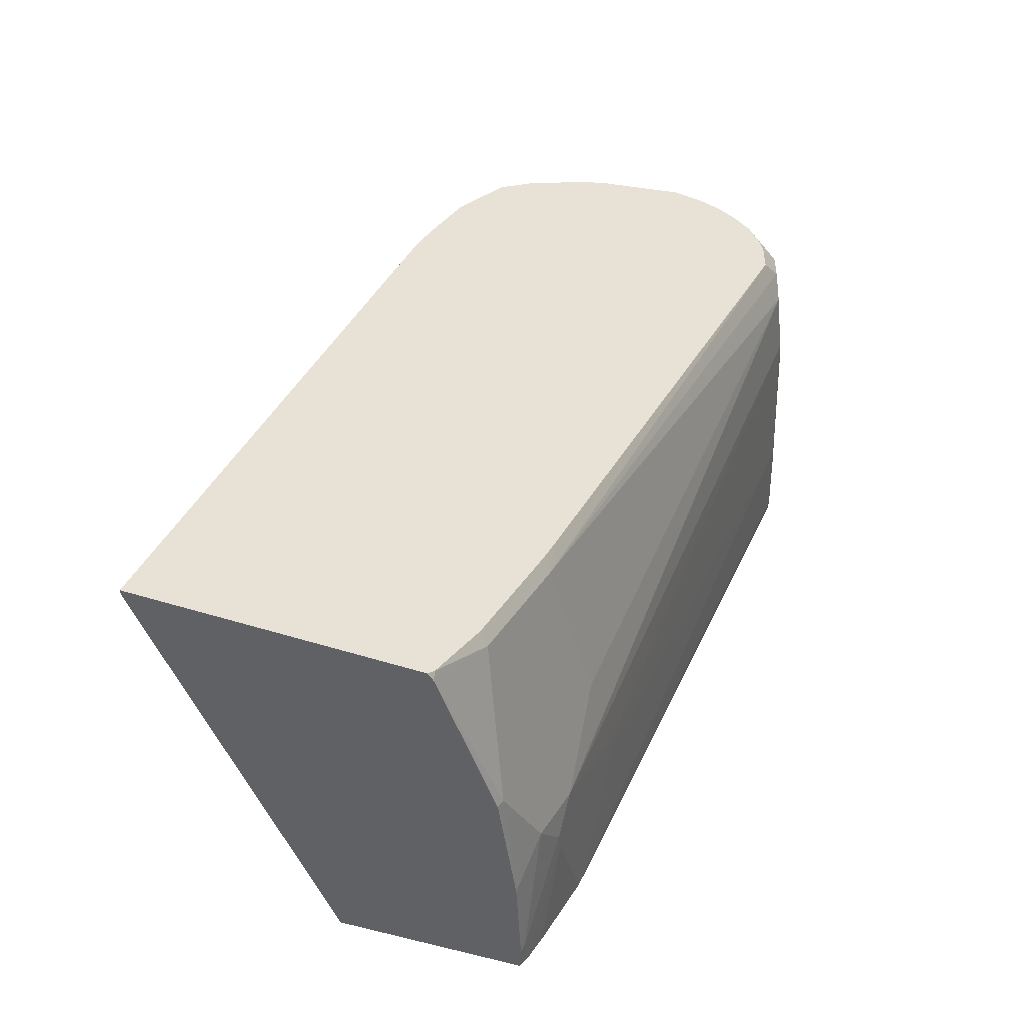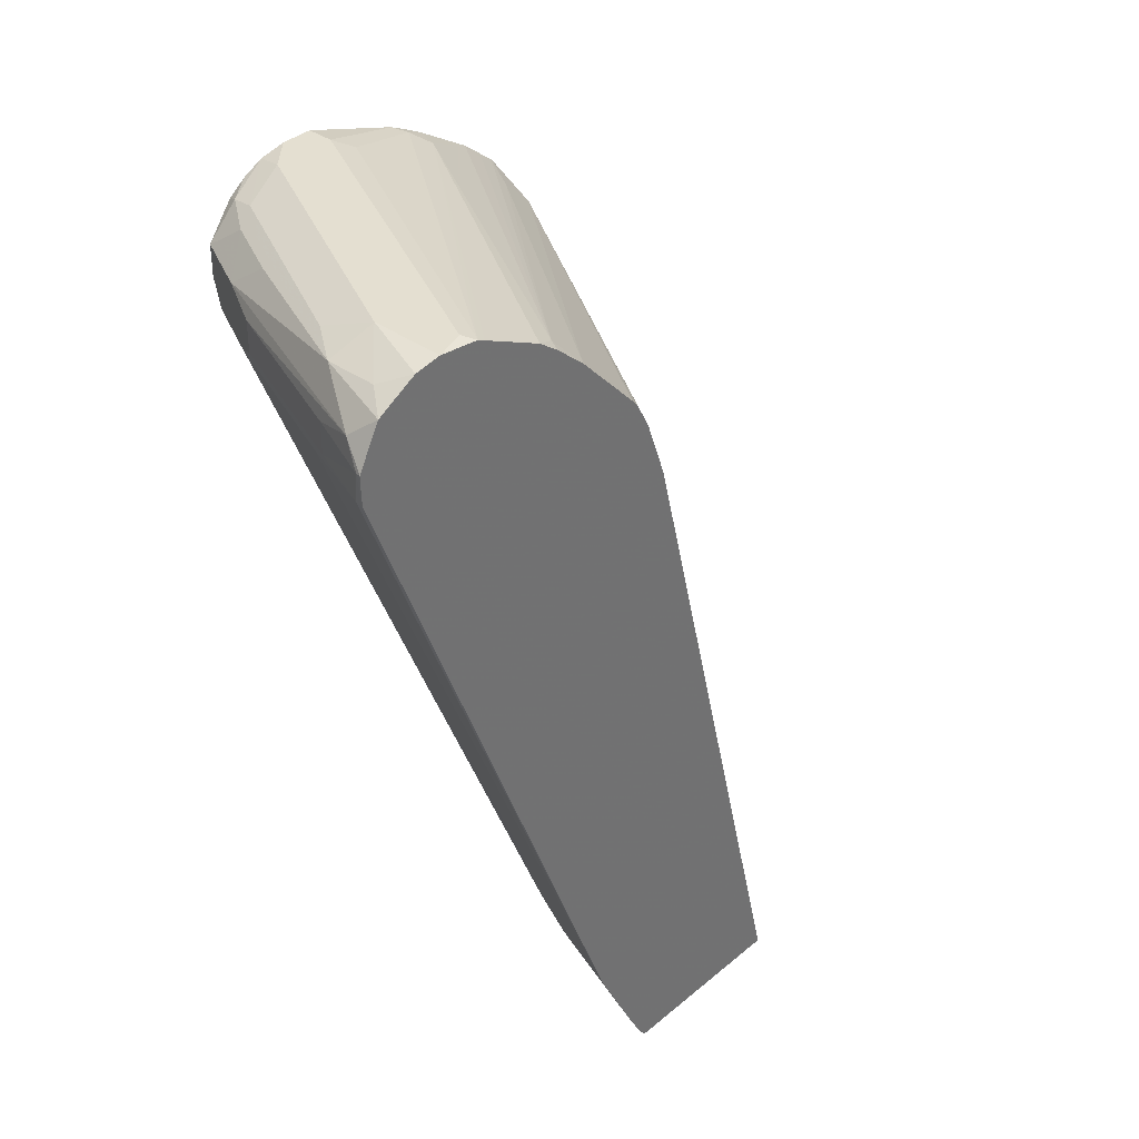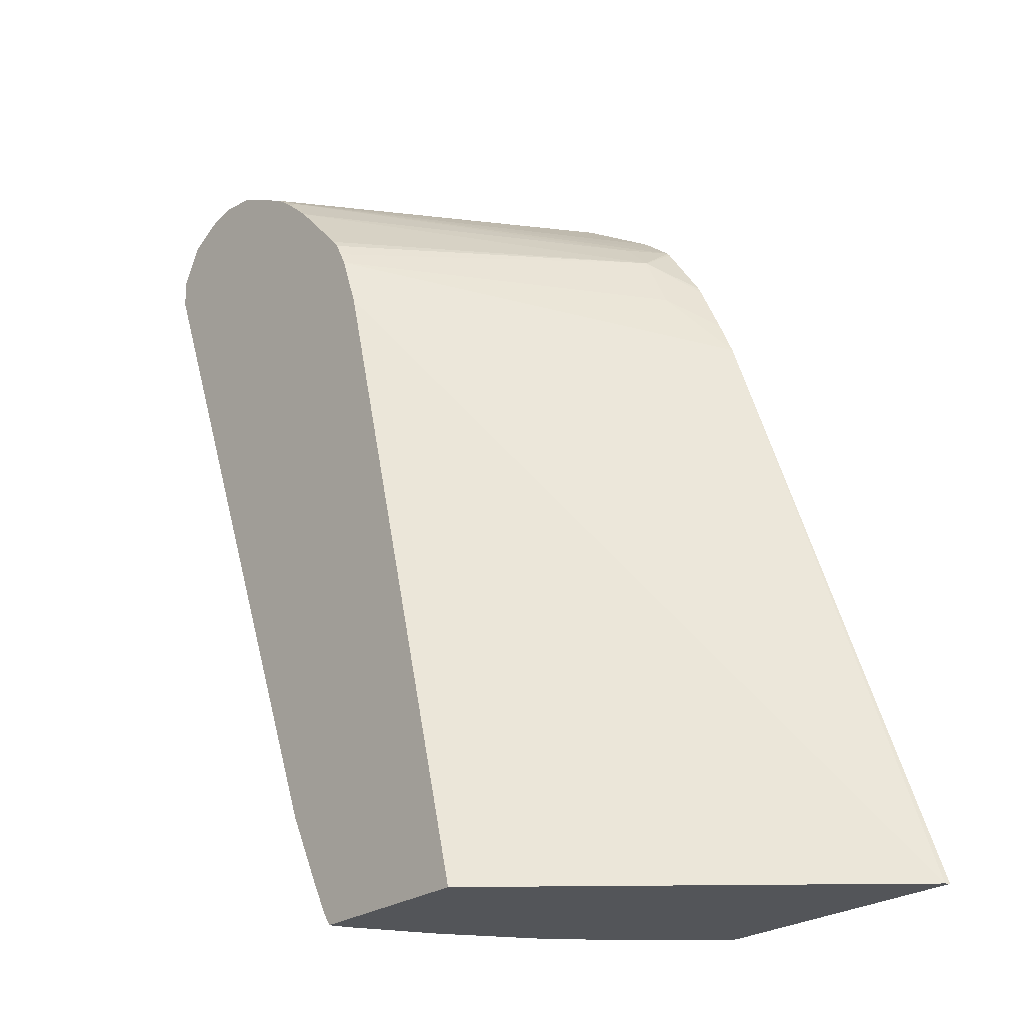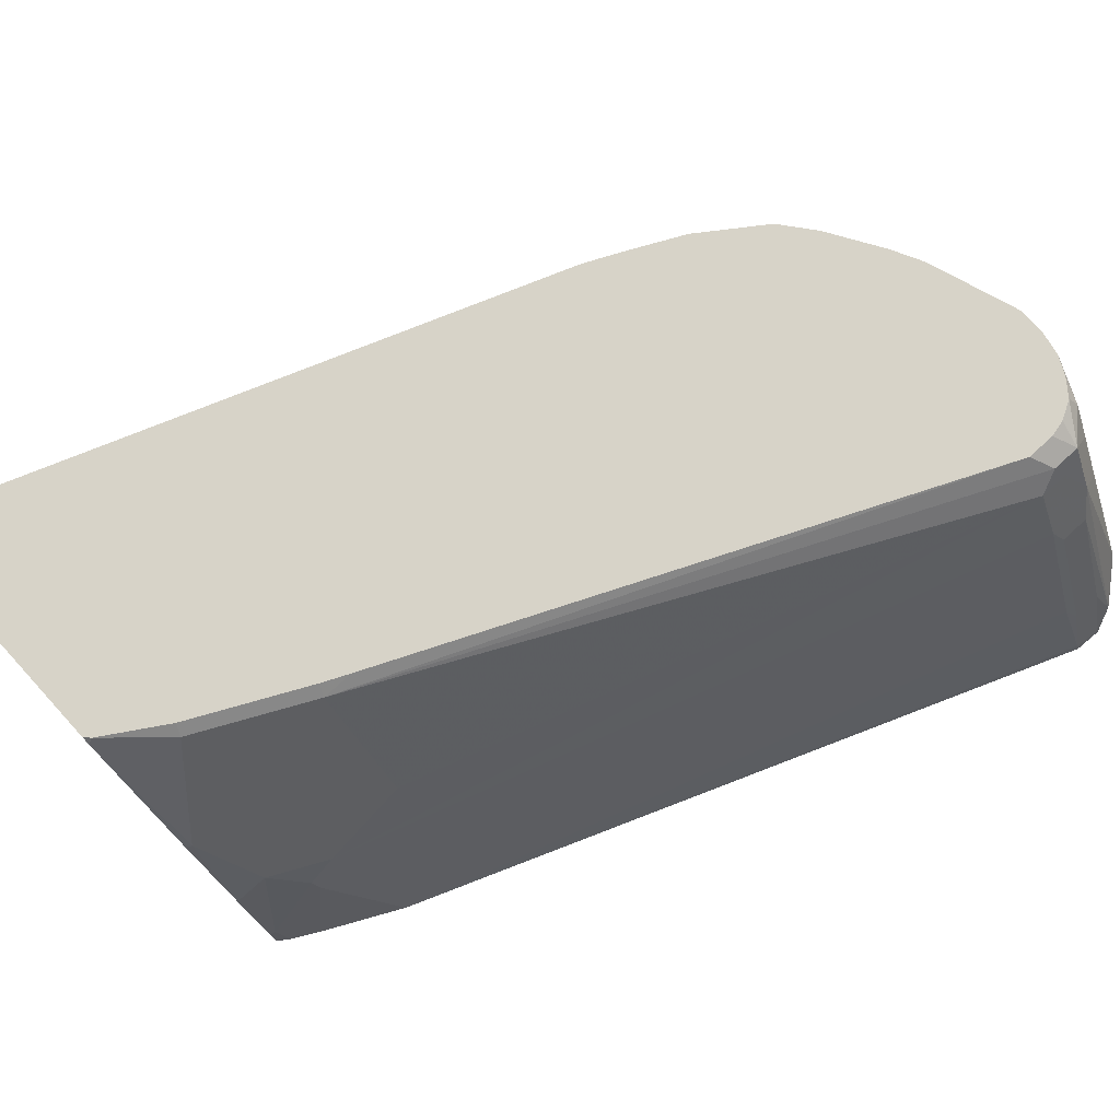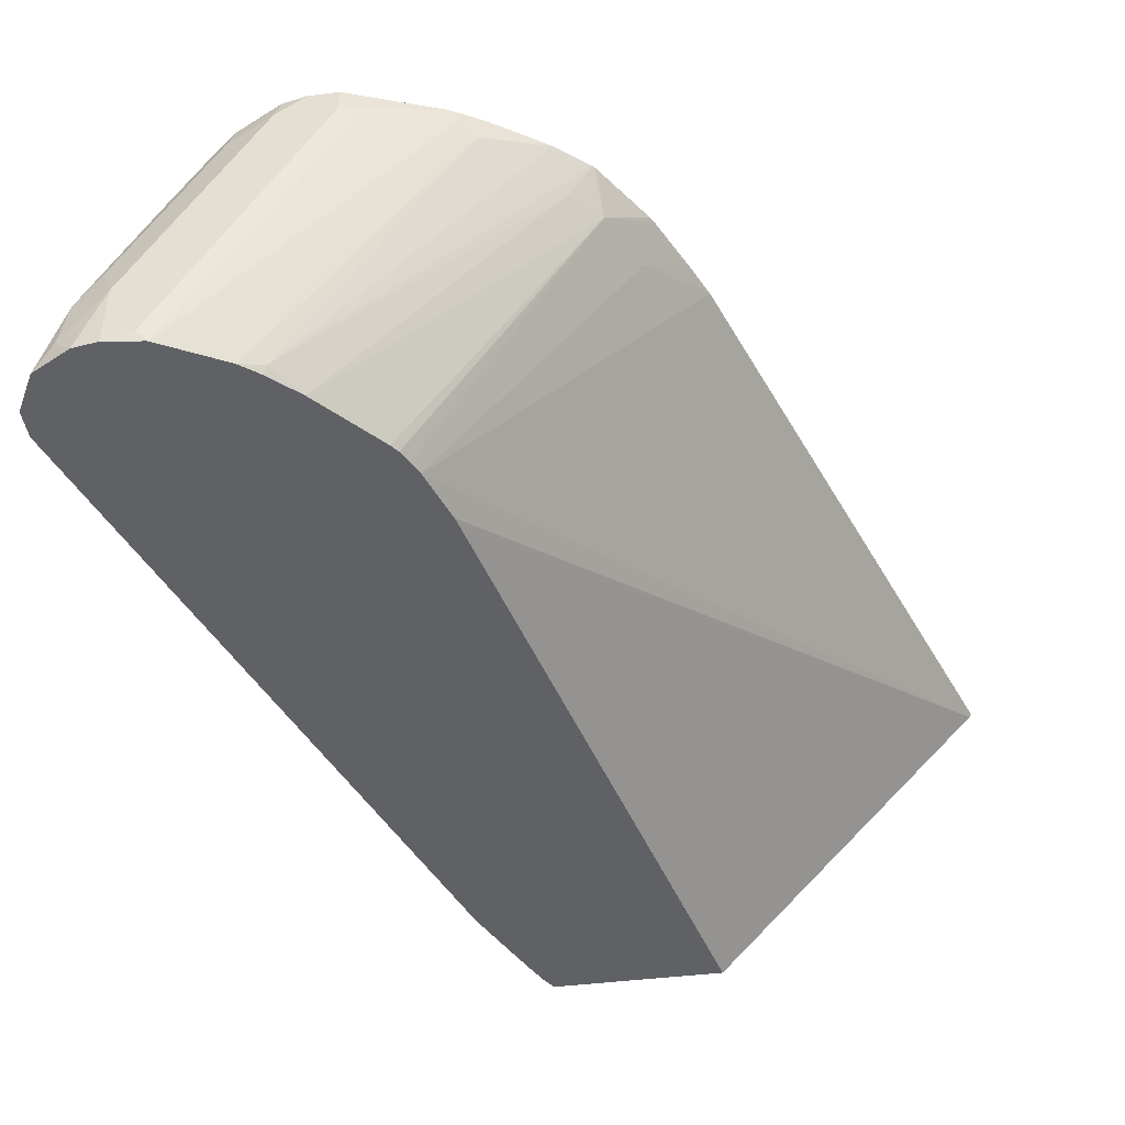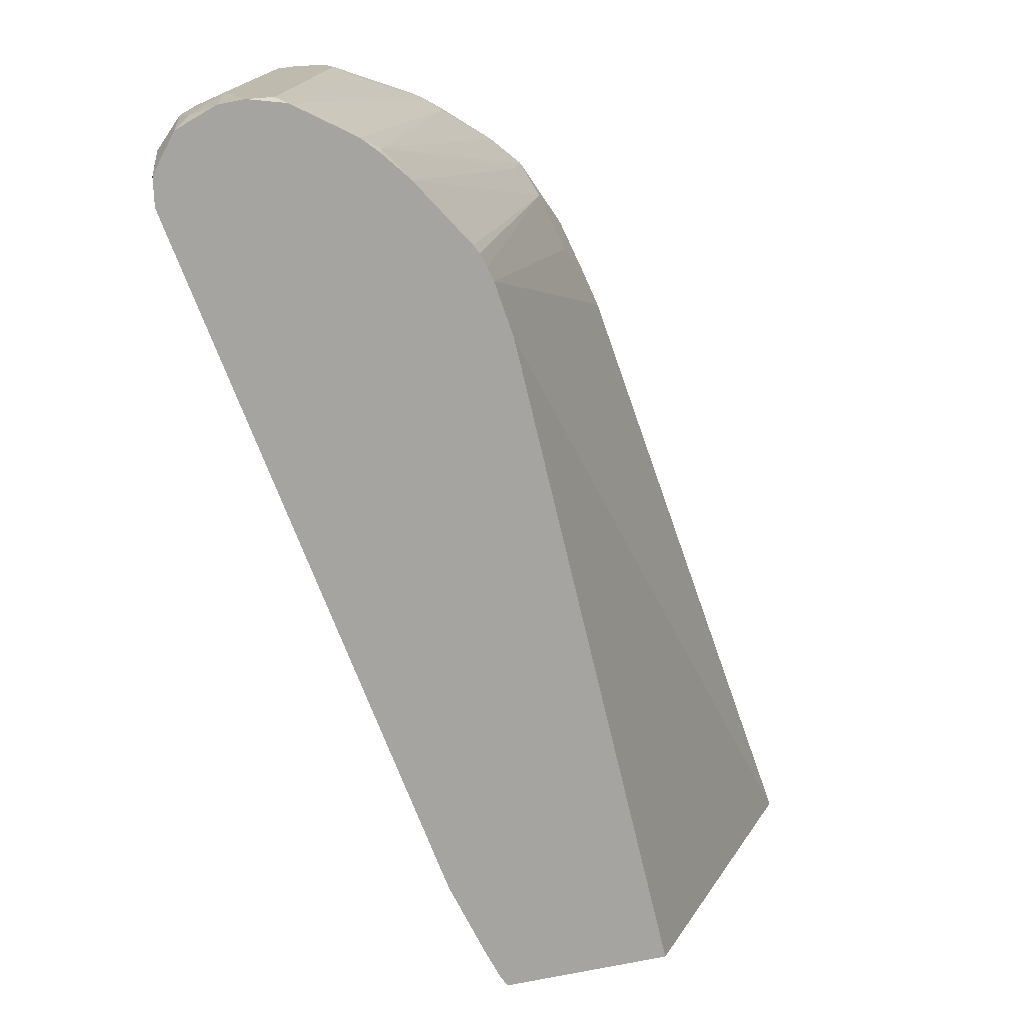
<metadata>
{"format":"obj","ext":"obj","renderer":"f3d","projection":"perspective","resolution":1024,"background":"white","views":[{"elev":-49.8,"azim":-20.8,"up":"+Y"},{"elev":36.6,"azim":132.6,"up":"+Y"},{"elev":-24.3,"azim":-130.4,"up":"+Y"},{"elev":76.8,"azim":47.7,"up":"+Z"},{"elev":-46.6,"azim":-172.2,"up":"+Z"},{"elev":15.4,"azim":158.3,"up":"+Y"}]}
</metadata>
<code>
v 0.3303 -0.2073 0.4934
v 0.3317 -0.2073 0.4905
v 0.5076 -0.2073 0.4934
v 0.4879 0.2154 0.4934
v 0.5289 -0.2073 0.2715
v 0.6568 0.2788 0.2715
v 0.6435 0.2423 0.2715
v 0.6411 0.2331 0.2715
v 0.5131 -0.2073 0.4891
v 0.512 -0.2036 0.4934
v 0.4994 0.2397 0.4934
v 0.5261 0.263 0.4666
v 0.648 -0.2073 0.2715
v 0.546 0.3028 0.4666
v 0.6613 0.2877 0.2715
v 0.5832 -0.2073 0.4044
v 0.5857 -0.2035 0.407
v 0.546 -0.1638 0.4864
v 0.5391 -0.1603 0.4934
v 0.517 0.2753 0.4934
v 0.6477 -0.2073 0.2729
v 0.6534 -0.1994 0.2715
v 0.6705 0.3022 0.2715
v 0.6662 0.2969 0.2715
v 0.5192 0.2794 0.4934
v 0.5484 0.3208 0.4934
v 0.5503 0.3233 0.4934
v 0.5659 0.3226 0.4666
v 0.7103 0.3444 0.2715
v 0.6205 -0.2073 0.3375
v 0.6254 -0.1836 0.3673
v 0.6452 -0.1439 0.3673
v 0.5857 -0.08434 0.4864
v 0.5788 -0.08085 0.4934
v 0.6437 -0.2073 0.2848
v 0.6633 -0.181 0.2715
v 0.6502 -0.1613 0.3375
v 0.6452 -0.1638 0.3475
v 0.6452 -0.2035 0.2879
v 0.5728 0.3412 0.4934
v 0.5659 0.3325 0.4864
v 0.728 0.364 0.278
v 0.7301 0.3618 0.2715
v 0.6452 -0.08434 0.407
v 0.685 -0.06452 0.3475
v 0.8074 0.3309 0.4302
v 0.7876 0.3309 0.4699
v 0.5872 -0.06251 0.4934
v 0.7809 0.3441 0.4831
v 0.7659 0.3346 0.4934
v 0.6701 -0.1677 0.2715
v 0.6899 -0.128 0.2715
v 0.685 -0.124 0.2879
v 0.685 -0.1042 0.3078
v 0.6098 0.3641 0.4934
v 0.6155 0.3648 0.4765
v 0.7434 0.3716 0.2715
v 0.6931 -0.12 0.2715
v 0.6899 -0.06203 0.3375
v 0.8471 0.3309 0.3309
v 0.814 0.3375 0.4169
v 0.7876 0.3507 0.4699
v 0.7809 0.364 0.4831
v 0.7659 0.3544 0.4934
v 0.6231 0.3711 0.4934
v 0.6254 0.3722 0.4864
v 0.7877 0.3938 0.2715
v 0.7831 0.3915 0.2715
v 0.748 0.374 0.2715
v 0.8702 0.3358 0.2715
v 0.8686 0.335 0.278
v 0.8537 0.3375 0.3177
v 0.814 0.3573 0.4169
v 0.8008 0.364 0.4434
v 0.763 0.3659 0.4934
v 0.7776 0.3805 0.46
v 0.761 0.3838 0.4831
v 0.7559 0.3787 0.4934
v 0.6324 0.3757 0.4934
v 0.6949 0.3971 0.4765
v 0.685 0.3921 0.4666
v 0.7942 0.3971 0.278
v 0.7942 0.3947 0.2715
v 0.8709 0.3509 0.2715
v 0.8703 0.354 0.2747
v 0.8537 0.3573 0.3177
v 0.8637 0.3673 0.2879
v 0.8405 0.3838 0.3243
v 0.7974 0.3805 0.4202
v 0.7809 0.3838 0.4434
v 0.7644 0.3871 0.4666
v 0.7316 0.3936 0.4934
v 0.7445 0.3871 0.4934
v 0.6552 0.3835 0.4934
v 0.6949 0.3971 0.4934
v 0.814 0.3971 0.2715
v 0.8709 0.3547 0.2715
v 0.8569 0.3804 0.2715
v 0.8438 0.3871 0.2879
v 0.814 0.3971 0.3177
v 0.8239 0.3871 0.3475
v 0.7743 0.3971 0.3971
v 0.7346 0.3971 0.4765
v 0.7313 0.3938 0.493
v 0.7295 0.3941 0.4934
v 0.7147 0.3971 0.4934
v 0.8312 0.3944 0.2715
f 47 63 49
f 49 63 64
f 49 64 50
f 52 58 53
f 53 58 54
f 55 65 66
f 55 66 56
f 56 66 67
f 56 67 68
f 56 68 69
f 58 71 60
f 58 70 71
f 58 60 59
f 60 71 72
f 61 72 86
f 61 86 73
f 62 74 63
f 63 75 64
f 63 74 76
f 63 76 77
f 47 62 63
f 63 77 78
f 56 69 57
f 60 72 61
f 40 56 42
f 47 73 74
f 63 78 75
f 32 47 44
f 33 48 34
f 33 44 47
f 33 47 49
f 33 49 50
f 33 50 48
f 36 51 37
f 37 51 52
f 37 52 53
f 37 53 54
f 37 54 45
f 40 55 56
f 40 42 41
f 42 56 57
f 42 57 43
f 45 54 58
f 45 58 59
f 45 59 60
f 45 60 46
f 46 60 61
f 46 61 47
f 47 61 73
f 47 74 62
f 65 79 66
f 80 100 96
f 66 80 81
f 82 96 83
f 84 97 85
f 85 97 87
f 85 87 86
f 87 97 98
f 87 98 88
f 88 98 99
f 88 99 100
f 88 100 101
f 88 101 91
f 80 82 81
f 88 91 90
f 91 100 102
f 91 102 103
f 91 103 92
f 92 104 105
f 96 100 107
f 98 107 99
f 99 107 100
f 103 106 105
f 103 105 104
f 32 46 47
f 91 101 100
f 80 96 82
f 80 102 100
f 80 103 102
f 66 81 67
f 67 81 82
f 67 82 83
f 70 84 85
f 70 85 71
f 71 85 72
f 72 85 86
f 73 86 87
f 73 87 74
f 74 87 88
f 74 88 89
f 74 89 76
f 76 89 88
f 76 88 90
f 76 90 91
f 76 91 77
f 77 91 92
f 77 92 93
f 77 93 78
f 79 94 80
f 80 94 95
f 80 95 106
f 80 106 103
f 66 79 80
f 32 45 46
f 92 103 104
f 32 38 37
f 1 27 26
f 1 26 25
f 1 25 20
f 1 20 11
f 1 11 4
f 1 4 2
f 2 4 6
f 2 6 7
f 2 7 8
f 2 8 5
f 1 40 27
f 3 9 10
f 4 12 6
f 5 8 7
f 5 7 6
f 5 6 15
f 5 15 24
f 5 24 23
f 5 23 29
f 5 29 43
f 5 43 57
f 5 57 69
f 4 11 12
f 1 55 40
f 1 65 55
f 1 79 65
f 1 2 5
f 1 5 13
f 1 13 21
f 1 21 35
f 1 35 30
f 1 30 16
f 32 37 45
f 1 16 9
f 1 9 3
f 1 3 10
f 1 19 34
f 1 34 48
f 1 48 50
f 1 50 64
f 1 64 75
f 1 75 78
f 1 78 93
f 1 93 92
f 1 92 105
f 1 105 106
f 1 106 95
f 1 95 94
f 1 94 79
f 5 69 68
f 5 68 67
f 1 10 19
f 5 83 96
f 14 29 23
f 16 30 17
f 17 30 31
f 17 31 32
f 17 32 33
f 17 33 18
f 18 33 34
f 18 34 19
f 21 22 35
f 22 36 37
f 22 37 38
f 22 38 39
f 22 39 35
f 27 40 41
f 27 41 42
f 27 42 28
f 28 42 29
f 30 35 31
f 31 35 39
f 31 39 38
f 31 38 32
f 32 44 33
f 5 67 83
f 14 28 29
f 14 27 28
f 29 42 43
f 14 25 26
f 5 96 107
f 14 26 27
f 5 107 98
f 5 98 97
f 5 97 84
f 5 70 58
f 5 58 52
f 5 52 51
f 5 51 36
f 5 36 22
f 5 22 13
f 5 84 70
f 6 12 14
f 6 14 15
f 14 23 24
f 13 22 21
f 11 20 12
f 12 20 14
f 9 18 10
f 9 17 18
f 9 16 17
f 14 20 25
f 10 18 19
f 14 24 15

</code>
